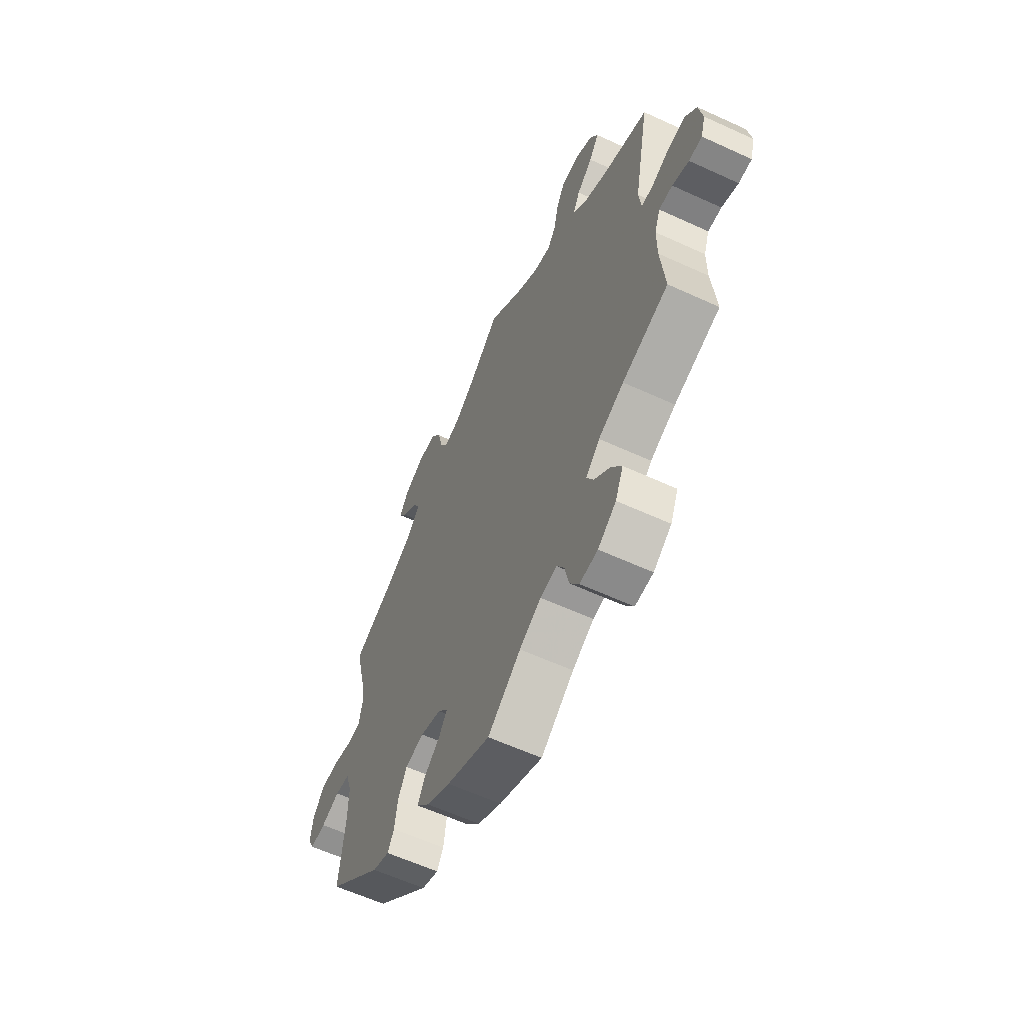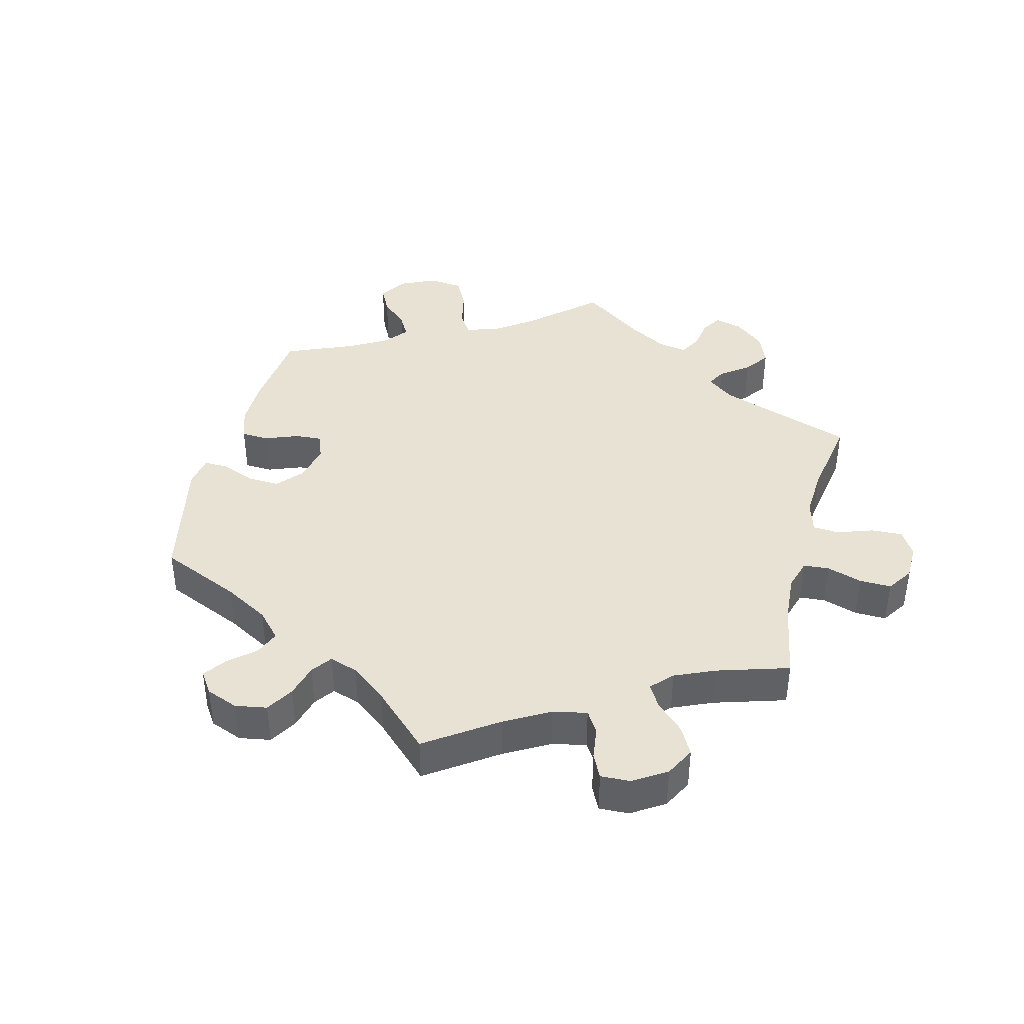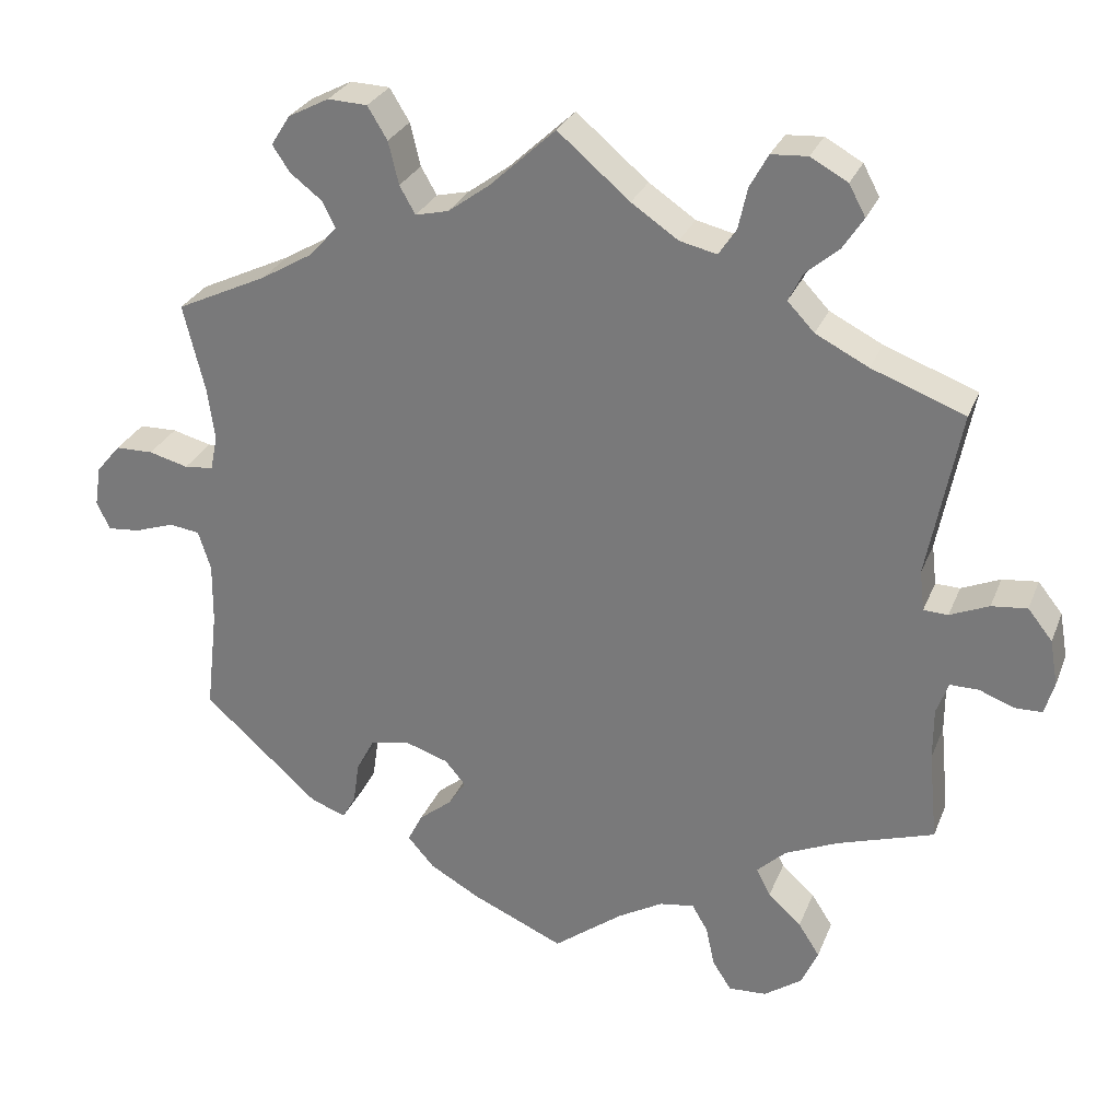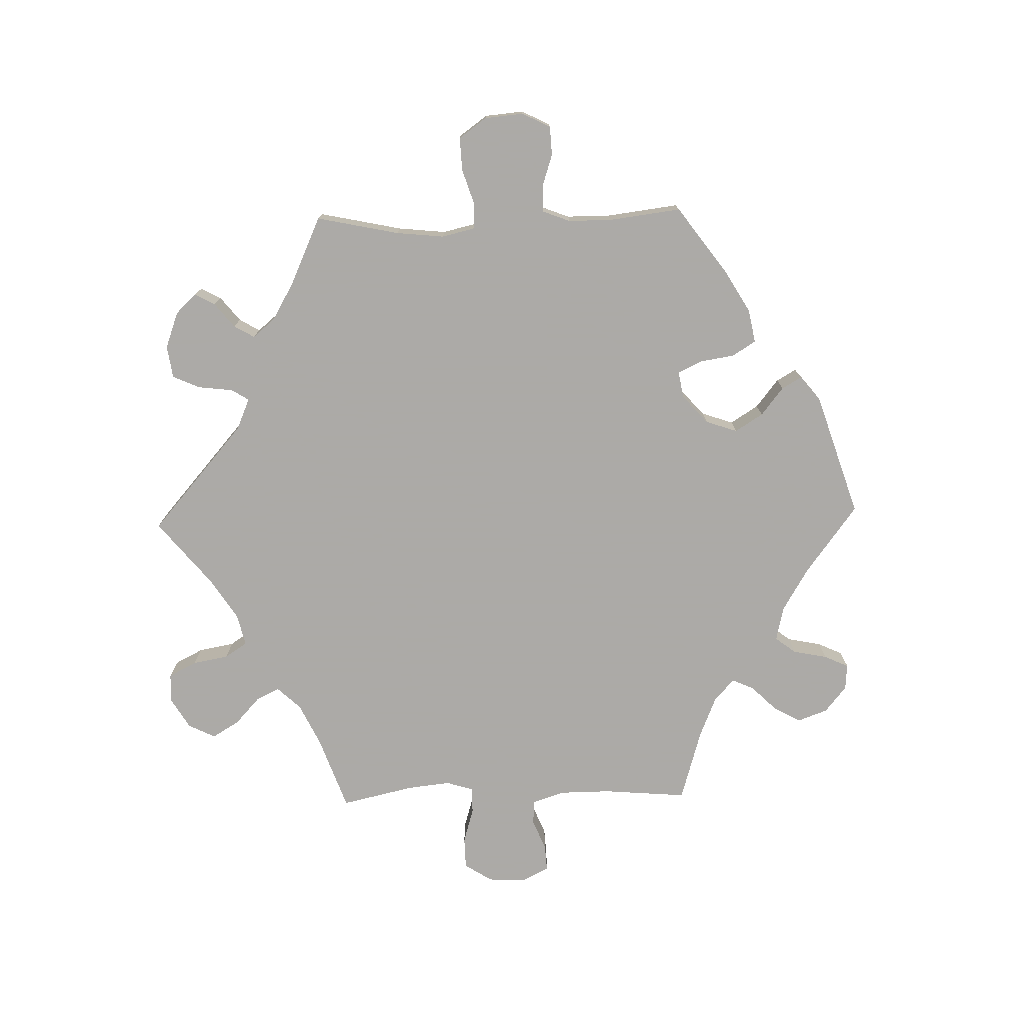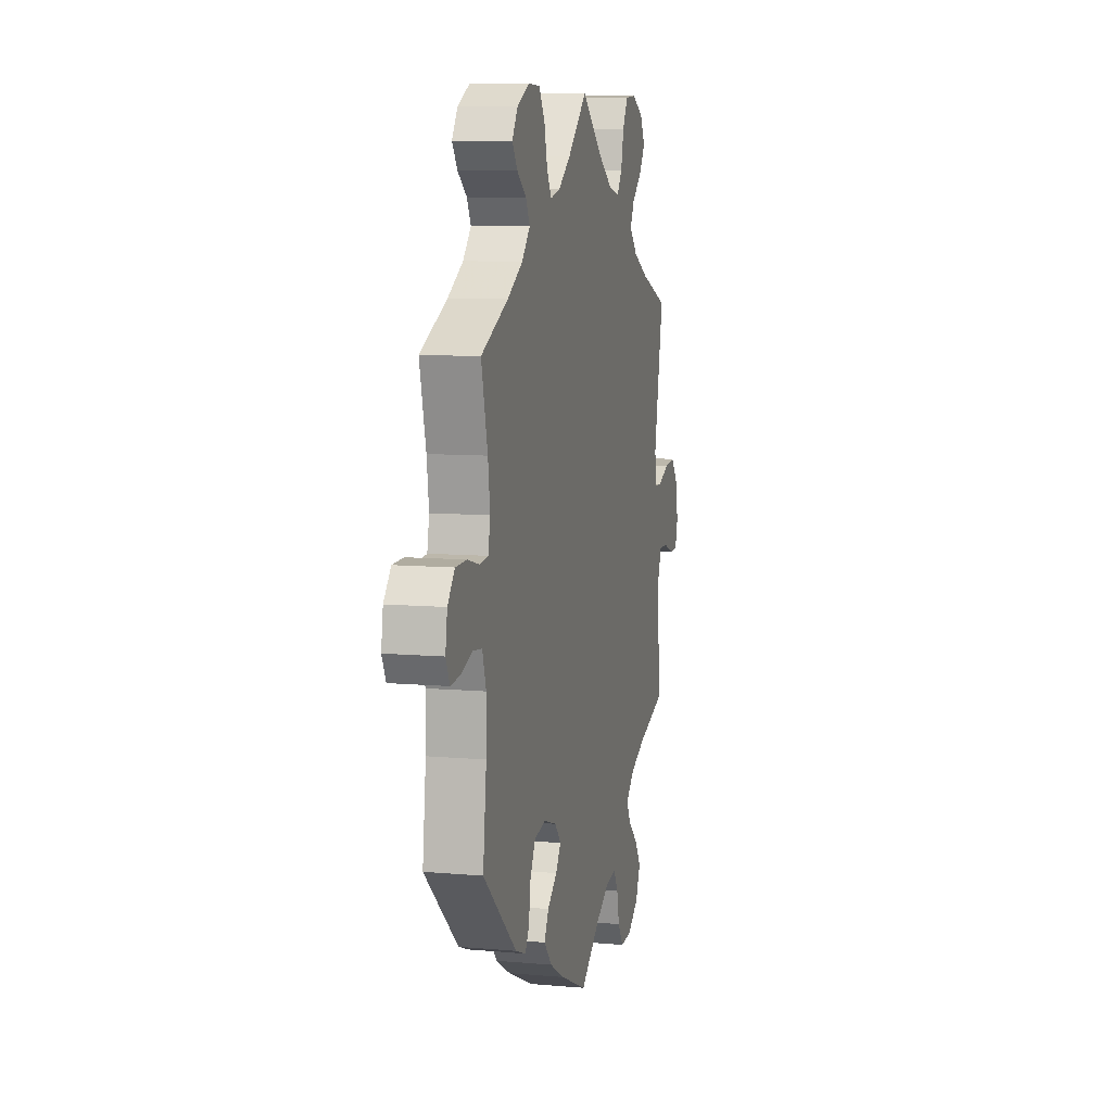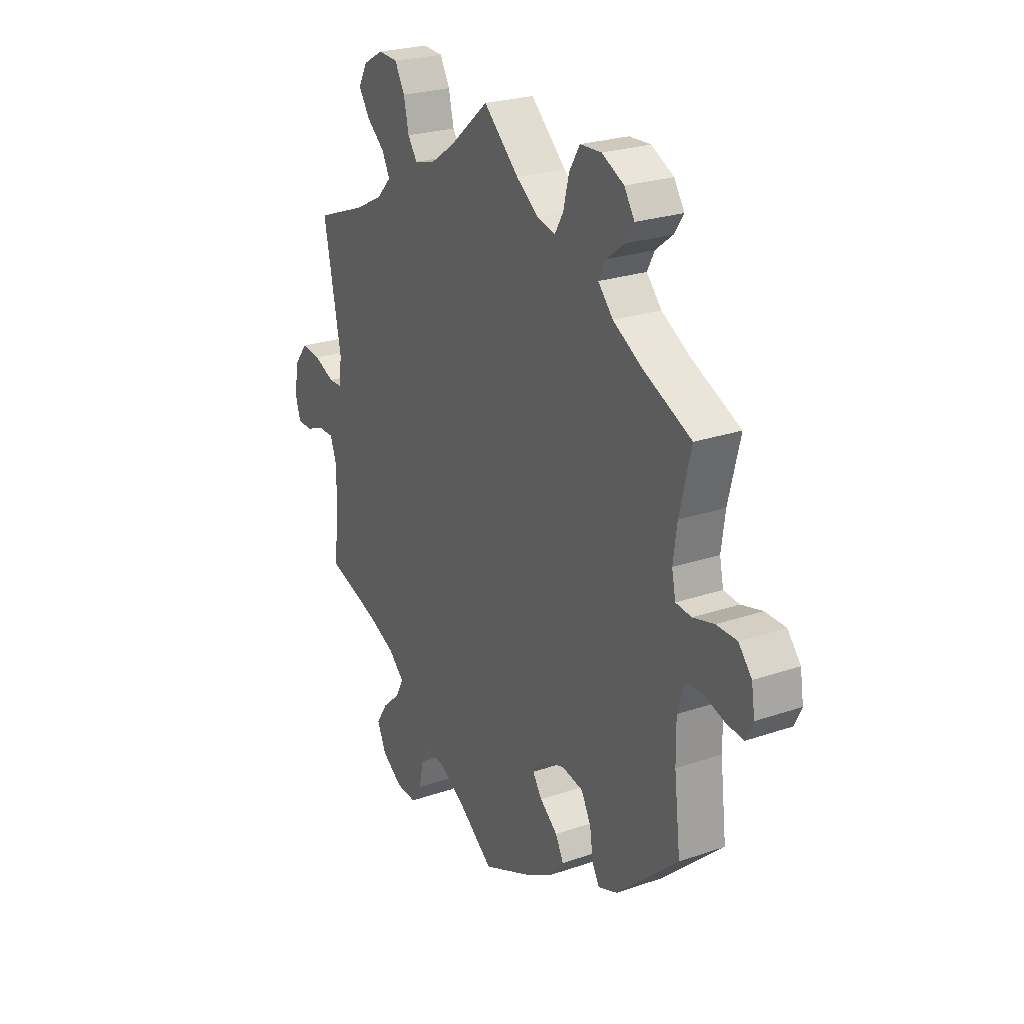
<metadata>
{"format":"obj","ext":"obj","renderer":"f3d","projection":"perspective","resolution":1024,"background":"white","views":[{"elev":-60.2,"azim":64.8,"up":"+Z"},{"elev":40.8,"azim":-45.6,"up":"+Y"},{"elev":28.3,"azim":19.0,"up":"+Z"},{"elev":-76.0,"azim":151.4,"up":"+Y"},{"elev":8.8,"azim":-76.5,"up":"+Z"},{"elev":24.5,"azim":-119.5,"up":"+Z"}]}
</metadata>
<code>
v 0.379 0.07 -0.329
v 0.312 0.07 -0.359
v 0.275 0.07 -0.394
v 0.293 0.07 -0.429
v 0.335 0.07 -0.467
v 0.362 0.07 -0.509
v 0.341 0.07 -0.556
v 0.293 0.07 -0.59
v 0.245 0.07 -0.593
v 0.221 0.07 -0.556
v 0.21 0.07 -0.505
v 0.19 0.07 -0.471
v 0.146 0.07 -0.478
v 0.089 0.07 -0.511
v 0.001 0.07 -0.578
v -0.115 0.07 -0.527
v -0.179 0.07 -0.491
v -0.213 0.07 -0.452
v -0.194 0.07 -0.415
v -0.152 0.07 -0.381
v -0.13 0.07 -0.348
v -0.156 0.07 -0.317
v -0.211 0.07 -0.299
v -0.261 0.07 -0.309
v -0.284 0.07 -0.353
v -0.292 0.07 -0.407
v -0.309 0.07 -0.437
v -0.354 0.07 -0.42
v -0.5 0.07 -0.289
v -0.485 0.07 -0.16
v -0.484 0.07 -0.083
v -0.5 0.07 -0.032
v -0.539 0.07 -0.027
v -0.589 0.07 -0.044
v -0.63 0.07 -0.048
v -0.647 0.07 -0.013
v -0.639 0.07 0.038
v -0.608 0.07 0.075
v -0.56 0.07 0.076
v -0.51 0.07 0.063
v -0.473 0.07 0.067
v -0.464 0.07 0.111
v -0.473 0.07 0.178
v -0.5 0.07 0.289
v -0.384 0.07 0.344
v -0.318 0.07 0.383
v -0.283 0.07 0.422
v -0.3 0.07 0.455
v -0.34 0.07 0.486
v -0.362 0.07 0.519
v -0.338 0.07 0.557
v -0.286 0.07 0.584
v -0.236 0.07 0.582
v -0.211 0.07 0.541
v -0.198 0.07 0.487
v -0.178 0.07 0.452
v -0.136 0.07 0.462
v -0.083 0.07 0.501
v 0 0.07 0.578
v 0.091 0.07 0.501
v 0.15 0.07 0.461
v 0.197 0.07 0.45
v 0.219 0.07 0.482
v 0.231 0.07 0.536
v 0.254 0.07 0.578
v 0.3 0.07 0.581
v 0.347 0.07 0.555
v 0.368 0.07 0.516
v 0.342 0.07 0.476
v 0.3 0.07 0.44
v 0.282 0.07 0.404
v 0.316 0.07 0.368
v 0.383 0.07 0.334
v 0.501 0.07 0.29
v 0.46 0.07 0.079
v 0.466 0.07 0.028
v 0.497 0.07 0.027
v 0.546 0.07 0.048
v 0.591 0.07 0.053
v 0.622 0.07 0.014
v 0.632 0.07 -0.044
v 0.62 0.07 -0.085
v 0.585 0.07 -0.086
v 0.541 0.07 -0.069
v 0.505 0.07 -0.069
v 0.49 0.07 -0.11
v 0.49 0.07 -0.176
v 0.501 0.07 -0.289
v 0.379 0 -0.329
v 0.312 0 -0.359
v 0.275 0 -0.394
v 0.293 0 -0.429
v 0.335 0 -0.467
v 0.362 0 -0.509
v 0.341 0 -0.556
v 0.293 0 -0.59
v 0.245 0 -0.593
v 0.221 0 -0.556
v 0.21 0 -0.505
v 0.19 0 -0.471
v 0.146 0 -0.478
v 0.089 0 -0.511
v 0.001 0 -0.578
v -0.115 0 -0.527
v -0.179 0 -0.491
v -0.213 0 -0.452
v -0.194 0 -0.415
v -0.152 0 -0.381
v -0.13 0 -0.348
v -0.156 0 -0.317
v -0.211 0 -0.299
v -0.261 0 -0.309
v -0.284 0 -0.353
v -0.292 0 -0.407
v -0.309 0 -0.437
v -0.354 0 -0.42
v -0.5 0 -0.289
v -0.485 0 -0.16
v -0.484 0 -0.083
v -0.5 0 -0.032
v -0.539 0 -0.027
v -0.589 0 -0.044
v -0.63 0 -0.048
v -0.647 0 -0.013
v -0.639 0 0.038
v -0.608 0 0.075
v -0.56 0 0.076
v -0.51 0 0.063
v -0.473 0 0.067
v -0.464 0 0.111
v -0.473 0 0.178
v -0.5 0 0.289
v -0.384 0 0.344
v -0.318 0 0.383
v -0.283 0 0.422
v -0.3 0 0.455
v -0.34 0 0.486
v -0.362 0 0.519
v -0.338 0 0.557
v -0.286 0 0.584
v -0.236 0 0.582
v -0.211 0 0.541
v -0.198 0 0.487
v -0.178 0 0.452
v -0.136 0 0.462
v -0.083 0 0.501
v 0 0 0.578
v 0.091 0 0.501
v 0.15 0 0.461
v 0.197 0 0.45
v 0.219 0 0.482
v 0.231 0 0.536
v 0.254 0 0.578
v 0.3 0 0.581
v 0.347 0 0.555
v 0.368 0 0.516
v 0.342 0 0.476
v 0.3 0 0.44
v 0.282 0 0.404
v 0.316 0 0.368
v 0.383 0 0.334
v 0.501 0 0.29
v 0.46 0 0.079
v 0.466 0 0.028
v 0.497 0 0.027
v 0.546 0 0.048
v 0.591 0 0.053
v 0.622 0 0.014
v 0.632 0 -0.044
v 0.62 0 -0.085
v 0.585 0 -0.086
v 0.541 0 -0.069
v 0.505 0 -0.069
v 0.49 0 -0.11
v 0.49 0 -0.176
v 0.501 0 -0.289
f 87 88 1
f 86 87 1 2
f 85 86 2 3
f 81 82 83 84
f 81 84 85
f 80 81 85
f 77 78 79 80
f 76 77 80 85
f 73 74 75
f 72 73 75 76
f 71 72 76 85
f 67 68 69 70
f 67 70 71
f 66 67 71
f 63 64 65 66
f 62 63 66 71
f 61 62 71 85
f 58 59 60
f 57 58 60 61
f 56 57 61 85
f 52 53 54 55
f 52 55 56
f 51 52 56
f 48 49 50 51
f 47 48 51 56
f 46 47 56 85
f 43 44 45
f 42 43 45 46
f 41 42 46 85
f 37 38 39 40
f 33 34 35 36
f 32 33 36 37
f 27 28 29 30
f 25 26 27 30
f 24 25 30 31
f 23 24 31 32
f 17 18 19 20
f 17 20 21
f 14 15 16 17
f 13 14 17 21
f 12 13 21 22
f 8 9 10 11
f 8 11 12
f 7 8 12
f 4 5 6 7
f 3 4 7 12
f 85 3 12 22
f 32 37 40 41
f 32 41 85
f 22 23 32 85
f 89 176 175
f 90 89 175 174
f 91 90 174 173
f 172 171 170 169
f 173 172 169
f 173 169 168
f 168 167 166 165
f 173 168 165 164
f 163 162 161
f 164 163 161 160
f 173 164 160 159
f 158 157 156 155
f 159 158 155
f 159 155 154
f 154 153 152 151
f 159 154 151 150
f 173 159 150 149
f 148 147 146
f 149 148 146 145
f 173 149 145 144
f 143 142 141 140
f 144 143 140
f 144 140 139
f 139 138 137 136
f 144 139 136 135
f 173 144 135 134
f 133 132 131
f 134 133 131 130
f 173 134 130 129
f 128 127 126 125
f 124 123 122 121
f 125 124 121 120
f 118 117 116 115
f 118 115 114 113
f 119 118 113 112
f 120 119 112 111
f 108 107 106 105
f 109 108 105
f 105 104 103 102
f 109 105 102 101
f 110 109 101 100
f 99 98 97 96
f 100 99 96
f 100 96 95
f 95 94 93 92
f 100 95 92 91
f 110 100 91 173
f 129 128 125 120
f 173 129 120
f 173 120 111 110
f 1 89 90 2
f 2 90 91 3
f 3 91 92 4
f 4 92 93 5
f 5 93 94 6
f 6 94 95 7
f 7 95 96 8
f 8 96 97 9
f 9 97 98 10
f 10 98 99 11
f 11 99 100 12
f 12 100 101 13
f 13 101 102 14
f 14 102 103 15
f 15 103 104 16
f 16 104 105 17
f 17 105 106 18
f 18 106 107 19
f 19 107 108 20
f 20 108 109 21
f 21 109 110 22
f 22 110 111 23
f 23 111 112 24
f 24 112 113 25
f 25 113 114 26
f 26 114 115 27
f 27 115 116 28
f 28 116 117 29
f 29 117 118 30
f 30 118 119 31
f 31 119 120 32
f 32 120 121 33
f 33 121 122 34
f 34 122 123 35
f 35 123 124 36
f 36 124 125 37
f 37 125 126 38
f 38 126 127 39
f 39 127 128 40
f 40 128 129 41
f 41 129 130 42
f 42 130 131 43
f 43 131 132 44
f 44 132 133 45
f 45 133 134 46
f 46 134 135 47
f 47 135 136 48
f 48 136 137 49
f 49 137 138 50
f 50 138 139 51
f 51 139 140 52
f 52 140 141 53
f 53 141 142 54
f 54 142 143 55
f 55 143 144 56
f 56 144 145 57
f 57 145 146 58
f 58 146 147 59
f 59 147 148 60
f 60 148 149 61
f 61 149 150 62
f 62 150 151 63
f 63 151 152 64
f 64 152 153 65
f 65 153 154 66
f 66 154 155 67
f 67 155 156 68
f 68 156 157 69
f 69 157 158 70
f 70 158 159 71
f 71 159 160 72
f 72 160 161 73
f 73 161 162 74
f 74 162 163 75
f 75 163 164 76
f 76 164 165 77
f 77 165 166 78
f 78 166 167 79
f 79 167 168 80
f 80 168 169 81
f 81 169 170 82
f 82 170 171 83
f 83 171 172 84
f 84 172 173 85
f 85 173 174 86
f 86 174 175 87
f 87 175 176 88
f 88 176 89 1

</code>
